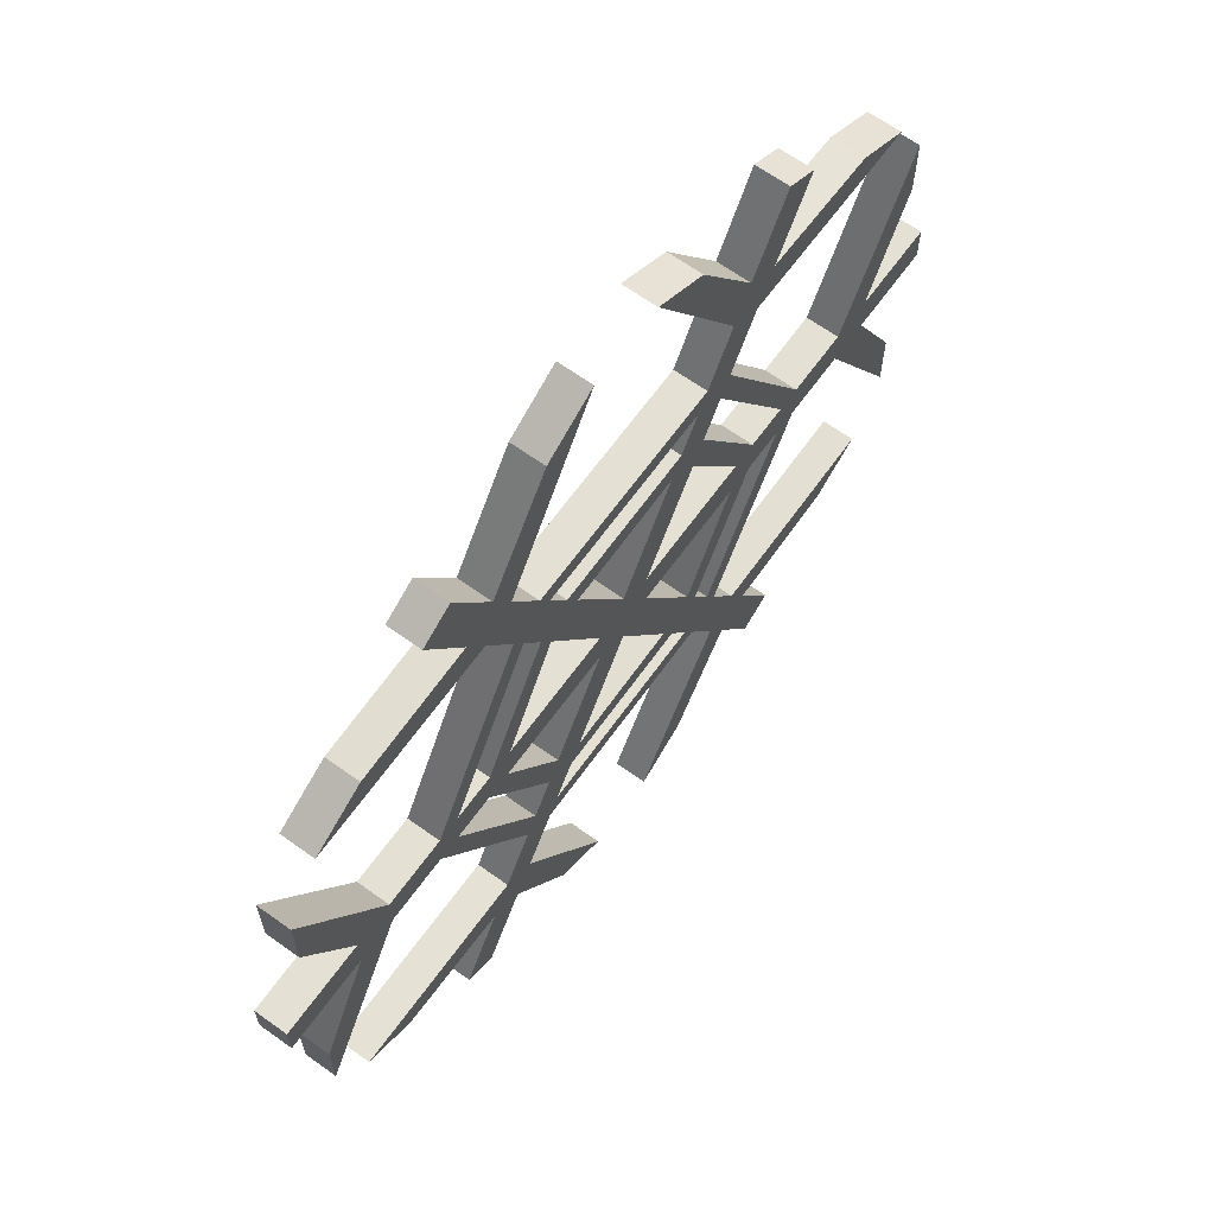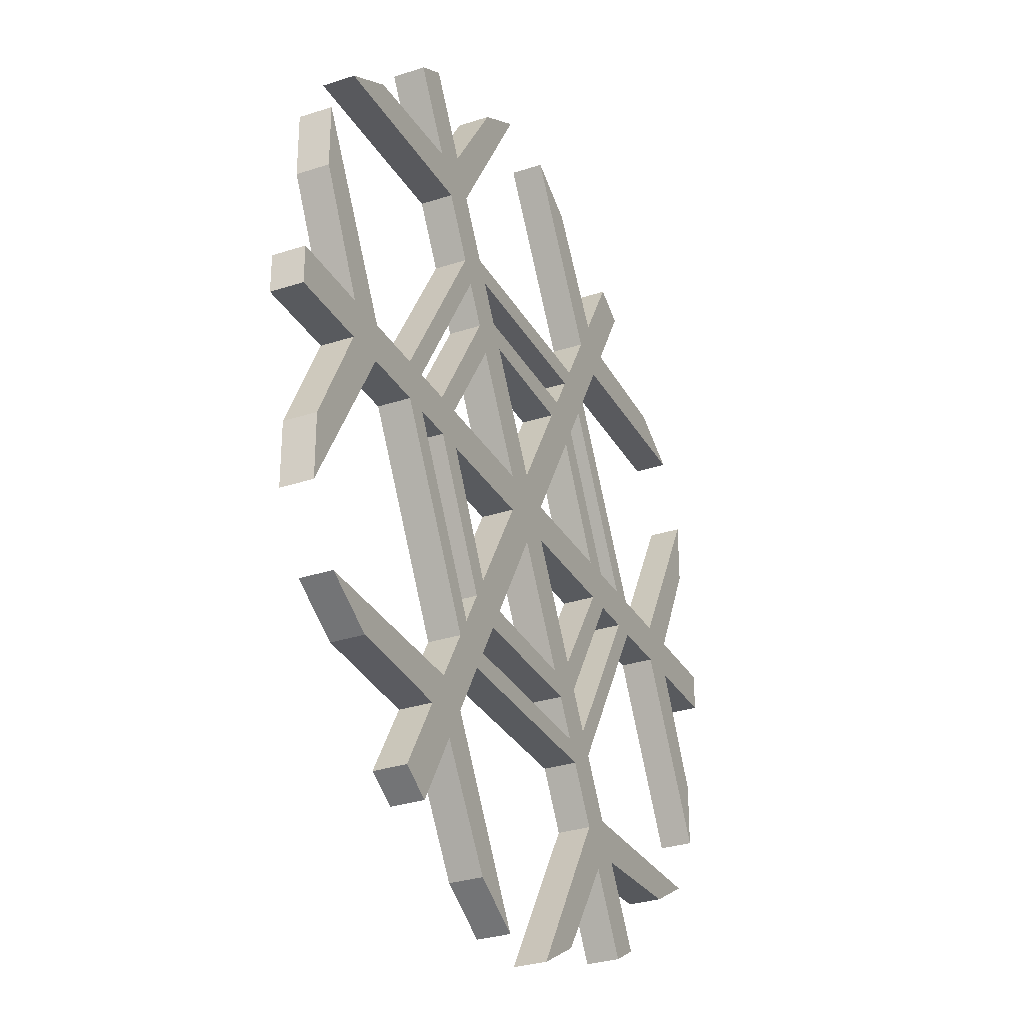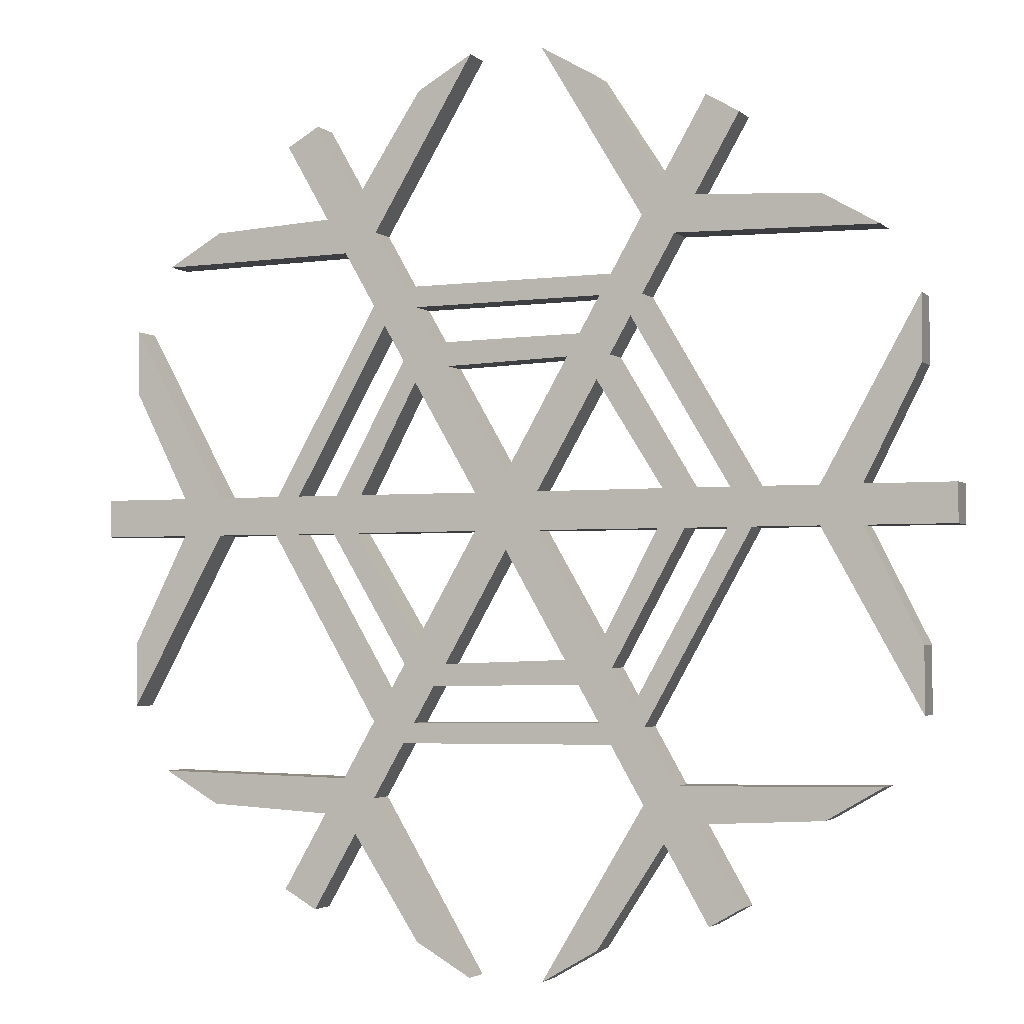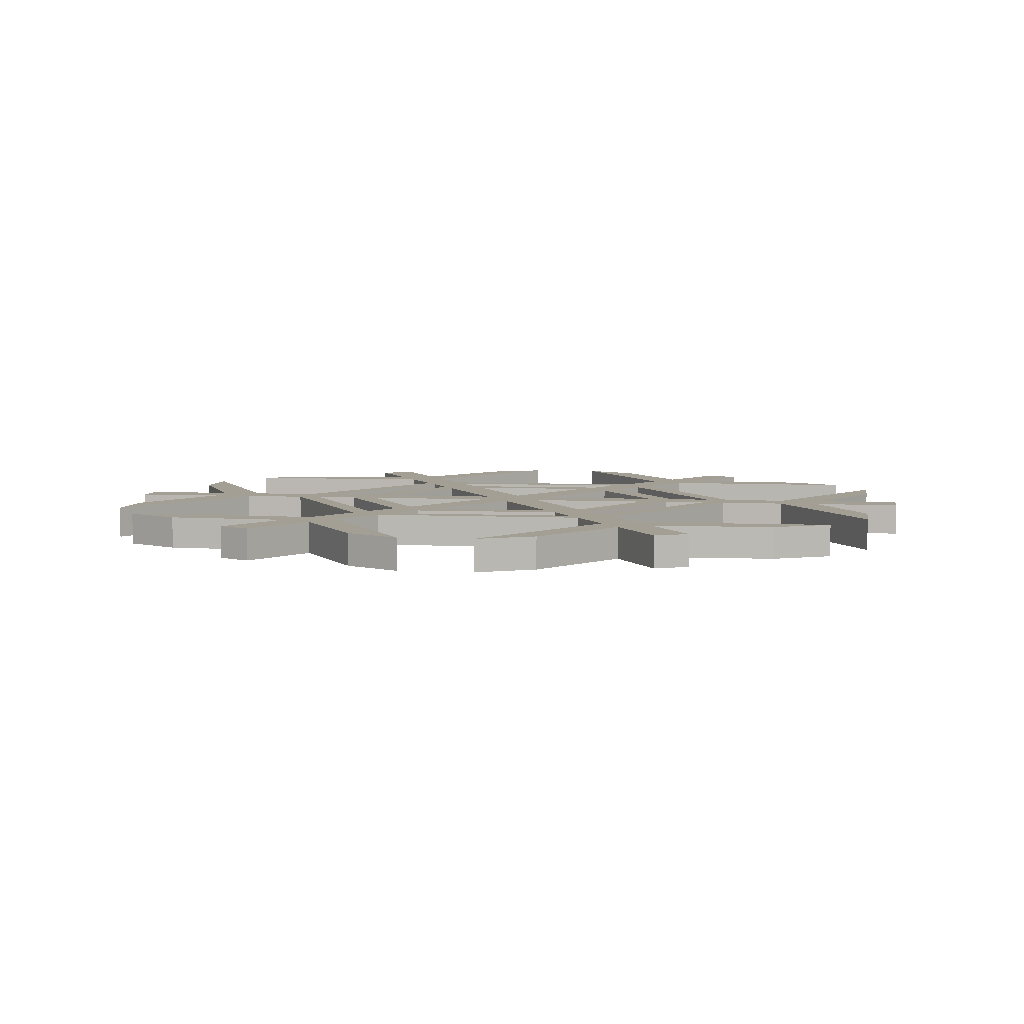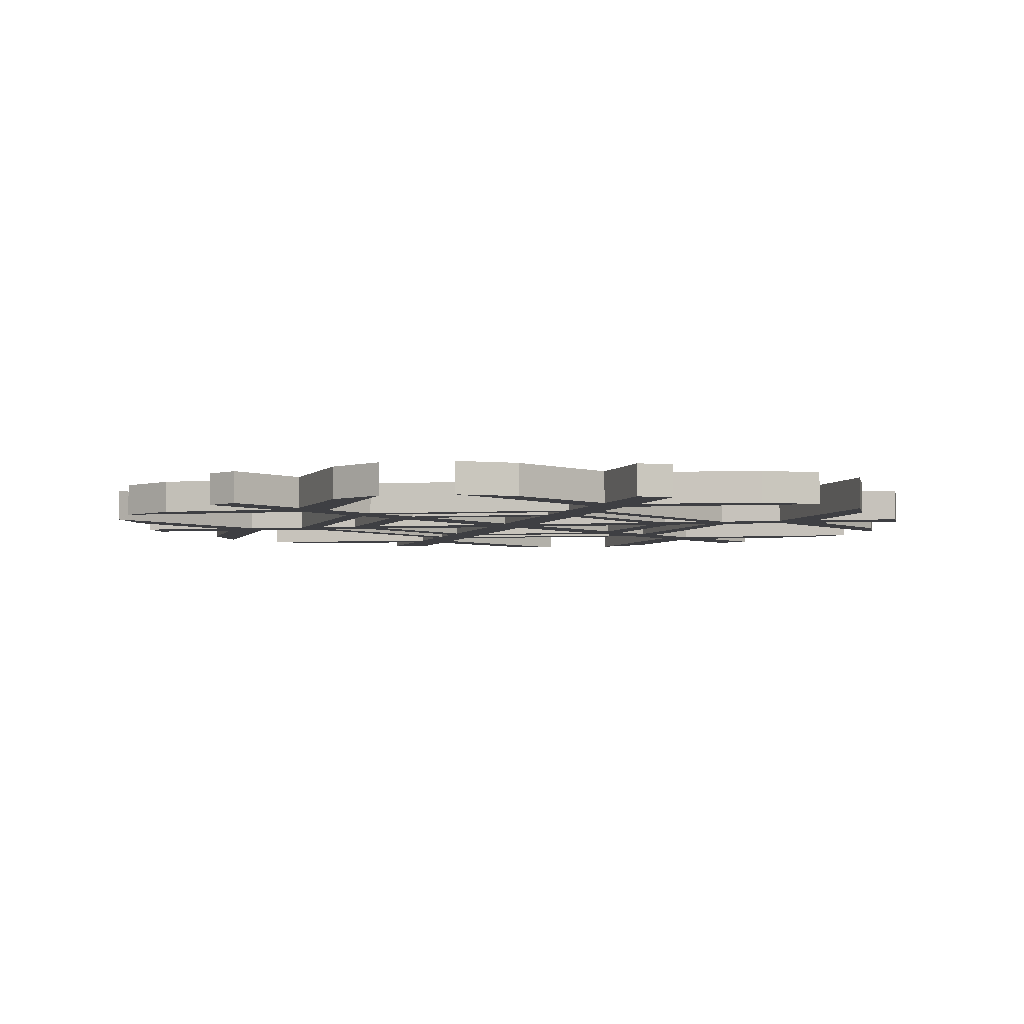
<metadata>
{"format":"obj","ext":"obj","renderer":"f3d","projection":"perspective","resolution":1024,"background":"white","views":[{"elev":65.5,"azim":125.8,"up":"+Z"},{"elev":-30.7,"azim":-64.8,"up":"+Z"},{"elev":-2.8,"azim":-158.0,"up":"+Z"},{"elev":5.3,"azim":-110.6,"up":"+Y"},{"elev":-4.2,"azim":11.7,"up":"+Y"}]}
</metadata>
<code>
o 円柱
v -0.5059 -0.25 0.2895
v -0.5059 0.25 0.2895
v -4.866 0.25 0.2949
v -4.866 -0.25 0.2949
v -5.5 0.25 0.2949
v -5.5 -0.25 0.2949
v -6.866 0.25 0.2949
v -6.866 -0.25 0.2949
v -6.366 0.25 3
v -6.366 -0.25 3
v -6.366 0.25 2
v -6.366 -0.25 2
v -0.5037 -0.25 -0.2934
v -0.5037 0.25 -0.2934
v -4.866 0.25 -0.2936
v -4.866 -0.25 -0.2936
v -5.5 0.25 -0.2936
v -5.5 -0.25 -0.2936
v -6.866 0.25 -0.2936
v -6.866 -0.25 -0.2936
v -6.366 0.25 -3
v -6.366 -0.25 -3
v -6.366 0.25 -2
v -6.366 -0.25 -2
v -3.525 0.25 0.2949
v -3.525 -0.25 0.2949
v -3.886 0.25 0.2949
v -3.886 -0.25 0.2949
v -3.485 0.25 -0.2936
v -3.485 -0.25 -0.2936
v -3.853 0.25 -0.2936
v -3.853 -0.25 -0.2936
v -2.489 0.25 0.2949
v -2.489 -0.25 0.2949
v -2.881 0.25 0.2949
v -2.881 -0.25 0.2949
v -2.411 0.25 -0.2936
v -2.411 -0.25 -0.2936
v -2.832 0.25 -0.2936
v -2.832 -0.25 -0.2936
v -2.688 0.25 -4.067
v -2.688 -0.25 -4.067
v -3.005 0.25 -4.616
v -3.005 -0.25 -4.616
v -3.688 0.25 -5.799
v -3.688 -0.25 -5.799
v -5.781 0.25 -4.013
v -5.781 -0.25 -4.013
v -4.915 0.25 -4.513
v -4.915 -0.25 -4.513
v 0.002225 -0.25 -0.5829
v 0.002225 0.25 -0.5829
v -2.179 0.25 -4.361
v -2.179 -0.25 -4.361
v -2.496 0.25 -4.91
v -2.496 -0.25 -4.91
v -3.179 0.25 -6.093
v -3.179 -0.25 -6.093
v -0.5849 0.25 -7.013
v -0.5849 -0.25 -7.013
v -1.451 0.25 -6.513
v -1.451 -0.25 -6.513
v -2.018 0.25 -2.906
v -2.018 -0.25 -2.906
v -2.199 0.25 -3.218
v -2.199 -0.25 -3.218
v -1.488 0.25 -3.165
v -1.488 -0.25 -3.165
v -1.672 0.25 -3.484
v -1.672 -0.25 -3.484
v -1.5 0.25 -2.008
v -1.5 -0.25 -2.008
v -1.696 0.25 -2.348
v -1.696 -0.25 -2.348
v -0.951 0.25 -2.235
v -0.951 -0.25 -2.235
v -1.162 0.25 -2.6
v -1.162 -0.25 -2.6
v 2.178 0.25 -4.362
v 2.178 -0.25 -4.362
v 2.495 0.25 -4.911
v 2.495 -0.25 -4.911
v 3.178 0.25 -6.094
v 3.178 -0.25 -6.094
v 0.5849 0.25 -7.013
v 0.5849 -0.25 -7.013
v 1.451 0.25 -6.513
v 1.451 -0.25 -6.513
v 0.5059 -0.25 -0.2895
v 0.5059 0.25 -0.2895
v 2.687 0.25 -4.067
v 2.687 -0.25 -4.067
v 3.004 0.25 -4.616
v 3.004 -0.25 -4.616
v 3.687 0.25 -5.799
v 3.687 -0.25 -5.799
v 5.781 0.25 -4.013
v 5.781 -0.25 -4.013
v 4.915 0.25 -4.513
v 4.915 -0.25 -4.513
v 1.507 0.25 -3.201
v 1.507 -0.25 -3.201
v 1.688 0.25 -3.513
v 1.688 -0.25 -3.513
v 1.997 0.25 -2.871
v 1.997 -0.25 -2.871
v 2.181 0.25 -3.19
v 2.181 -0.25 -3.19
v 0.9892 0.25 -2.303
v 0.9892 -0.25 -2.303
v 1.185 0.25 -2.643
v 1.185 -0.25 -2.643
v 1.46 0.25 -1.941
v 1.46 -0.25 -1.941
v 1.67 0.25 -2.306
v 1.67 -0.25 -2.306
v 4.866 0.25 -0.2949
v 4.866 -0.25 -0.2949
v 5.5 0.25 -0.2949
v 5.5 -0.25 -0.2949
v 6.866 0.25 -0.2949
v 6.866 -0.25 -0.2949
v 6.366 0.25 -3
v 6.366 -0.25 -3
v 6.366 0.25 -2
v 6.366 -0.25 -2
v 0.5037 -0.25 0.2934
v 0.5037 0.25 0.2934
v 4.866 0.25 0.2936
v 4.866 -0.25 0.2936
v 5.5 0.25 0.2936
v 5.5 -0.25 0.2936
v 6.866 0.25 0.2936
v 6.866 -0.25 0.2936
v 6.366 0.25 3
v 6.366 -0.25 3
v 6.366 0.25 2
v 6.366 -0.25 2
v 3.525 0.25 -0.2949
v 3.525 -0.25 -0.2949
v 3.886 0.25 -0.2949
v 3.886 -0.25 -0.2949
v 3.485 0.25 0.2936
v 3.485 -0.25 0.2936
v 3.853 0.25 0.2936
v 3.853 -0.25 0.2936
v 2.489 0.25 -0.2949
v 2.489 -0.25 -0.2949
v 2.881 0.25 -0.2949
v 2.881 -0.25 -0.2949
v 2.411 0.25 0.2936
v 2.411 -0.25 0.2936
v 2.832 0.25 0.2936
v 2.832 -0.25 0.2936
v 2.688 0.25 4.067
v 2.688 -0.25 4.067
v 3.005 0.25 4.616
v 3.005 -0.25 4.616
v 3.688 0.25 5.799
v 3.688 -0.25 5.799
v 5.781 0.25 4.013
v 5.781 -0.25 4.013
v 4.915 0.25 4.513
v 4.915 -0.25 4.513
v -0.002225 -0.25 0.5829
v -0.002225 0.25 0.5829
v 2.179 0.25 4.361
v 2.179 -0.25 4.361
v 2.496 0.25 4.91
v 2.496 -0.25 4.91
v 3.179 0.25 6.093
v 3.179 -0.25 6.093
v 0.5849 0.25 7.013
v 0.5849 -0.25 7.013
v 1.451 0.25 6.513
v 1.451 -0.25 6.513
v 2.018 0.25 2.906
v 2.018 -0.25 2.906
v 2.199 0.25 3.218
v 2.199 -0.25 3.218
v 1.488 0.25 3.165
v 1.488 -0.25 3.165
v 1.672 0.25 3.484
v 1.672 -0.25 3.484
v 1.5 0.25 2.008
v 1.5 -0.25 2.008
v 1.696 0.25 2.348
v 1.696 -0.25 2.348
v 0.951 0.25 2.235
v 0.951 -0.25 2.235
v 1.162 0.25 2.6
v 1.162 -0.25 2.6
v -2.178 0.25 4.362
v -2.178 -0.25 4.362
v -2.495 0.25 4.911
v -2.495 -0.25 4.911
v -3.178 0.25 6.094
v -3.178 -0.25 6.094
v -0.5849 0.25 7.013
v -0.5849 -0.25 7.013
v -1.451 0.25 6.513
v -1.451 -0.25 6.513
v -2.687 0.25 4.067
v -2.687 -0.25 4.067
v -3.004 0.25 4.616
v -3.004 -0.25 4.616
v -3.687 0.25 5.799
v -3.687 -0.25 5.799
v -5.781 0.25 4.013
v -5.781 -0.25 4.013
v -4.915 0.25 4.513
v -4.915 -0.25 4.513
v -1.507 0.25 3.201
v -1.507 -0.25 3.201
v -1.688 0.25 3.513
v -1.688 -0.25 3.513
v -1.997 0.25 2.871
v -1.997 -0.25 2.871
v -2.181 0.25 3.19
v -2.181 -0.25 3.19
v -0.9892 0.25 2.303
v -0.9892 -0.25 2.303
v -1.185 0.25 2.643
v -1.185 -0.25 2.643
v -1.46 0.25 1.941
v -1.46 -0.25 1.941
v -1.67 0.25 2.306
v -1.67 -0.25 2.306
f 27 4 28
f 4 12 6
f 5 8 6
f 9 12 10
f 6 11 5
f 3 11 9
f 3 10 4
f 8 19 20
f 17 19 5
f 34 36 40
f 16 31 32
f 24 16 18
f 20 17 18
f 24 21 22
f 23 18 17
f 15 23 17
f 22 15 16
f 35 26 36
f 30 39 40
f 228 34 226
f 220 26 218
f 64 32 66
f 2 34 1
f 72 40 74
f 13 2 1
f 38 14 13
f 65 42 66
f 42 50 44
f 43 46 44
f 47 50 48
f 44 49 43
f 41 49 47
f 41 48 42
f 46 57 58
f 69 53 65
f 72 74 78
f 54 69 70
f 62 54 56
f 58 55 56
f 62 59 60
f 61 56 55
f 53 61 55
f 60 53 54
f 73 64 74
f 68 77 78
f 74 39 73
f 66 31 65
f 102 70 104
f 14 72 13
f 110 78 112
f 51 14 13
f 76 52 51
f 103 80 104
f 80 88 82
f 81 84 82
f 85 88 86
f 82 87 81
f 79 87 85
f 79 86 80
f 84 95 96
f 107 91 103
f 110 112 116
f 92 107 108
f 100 92 94
f 96 93 94
f 100 97 98
f 99 94 93
f 91 99 93
f 98 91 92
f 111 102 112
f 106 115 116
f 112 77 111
f 104 69 103
f 140 108 142
f 52 110 51
f 148 116 150
f 89 52 51
f 114 90 89
f 141 118 142
f 118 126 120
f 119 122 120
f 123 126 124
f 120 125 119
f 117 125 123
f 117 124 118
f 122 133 134
f 131 121 119
f 120 134 132
f 130 145 146
f 138 130 132
f 134 131 132
f 138 135 136
f 137 132 131
f 129 137 131
f 136 129 130
f 149 140 150
f 144 153 154
f 150 115 149
f 142 107 141
f 178 146 180
f 90 148 89
f 186 154 188
f 127 90 89
f 152 128 127
f 179 156 180
f 156 164 158
f 157 160 158
f 161 164 162
f 158 163 157
f 155 163 161
f 155 162 156
f 160 171 172
f 183 167 179
f 186 188 192
f 168 183 184
f 176 168 170
f 172 169 170
f 176 173 174
f 175 170 169
f 167 175 169
f 174 167 168
f 187 178 188
f 182 191 192
f 188 153 187
f 180 145 179
f 214 184 216
f 128 186 127
f 222 192 224
f 165 128 127
f 190 166 165
f 215 194 216
f 194 202 196
f 195 198 196
f 199 202 200
f 196 201 195
f 193 201 199
f 193 200 194
f 198 207 208
f 221 166 225
f 206 204 196
f 204 219 220
f 212 204 206
f 208 205 206
f 212 209 210
f 211 206 205
f 203 211 205
f 210 203 204
f 223 214 224
f 218 227 228
f 224 191 223
f 216 183 215
f 218 25 217
f 166 222 165
f 226 33 225
f 1 166 165
f 226 2 1
f 165 127 89
f 2 90 128
f 72 37 38
f 71 39 37
f 109 76 110
f 109 77 75
f 147 114 148
f 147 115 113
f 186 151 152
f 185 153 151
f 221 190 222
f 221 191 189
f 227 36 228
f 227 33 35
f 219 28 220
f 219 25 27
f 63 30 64
f 63 31 29
f 101 68 102
f 101 69 67
f 139 106 140
f 139 107 105
f 177 144 178
f 177 145 143
f 213 182 214
f 213 183 181
f 27 3 4
f 4 10 12
f 5 7 8
f 9 11 12
f 6 12 11
f 3 5 11
f 3 9 10
f 8 7 19
f 2 14 37
f 39 29 35
f 29 31 25
f 27 31 15
f 2 37 33
f 37 39 33
f 35 33 39
f 27 25 31
f 25 35 29
f 5 3 15
f 3 27 15
f 19 7 5
f 15 17 5
f 16 32 28
f 32 30 26
f 28 32 26
f 40 38 34
f 38 13 1
f 30 40 36
f 20 18 6
f 18 16 6
f 6 8 20
f 28 4 16
f 4 6 16
f 36 26 30
f 1 34 38
f 16 15 31
f 24 22 16
f 20 19 17
f 24 23 21
f 23 24 18
f 15 21 23
f 22 21 15
f 35 25 26
f 30 29 39
f 228 36 34
f 220 28 26
f 64 30 32
f 2 33 34
f 72 38 40
f 13 14 2
f 38 37 14
f 65 41 42
f 42 48 50
f 43 45 46
f 47 49 50
f 44 50 49
f 41 43 49
f 41 47 48
f 46 45 57
f 14 52 75
f 77 67 73
f 67 69 63
f 73 67 63
f 14 75 71
f 75 77 71
f 73 71 77
f 65 63 69
f 43 41 53
f 41 65 53
f 57 45 43
f 53 55 43
f 55 57 43
f 54 70 66
f 70 68 64
f 66 70 64
f 78 76 72
f 76 51 13
f 68 78 74
f 58 56 44
f 56 54 44
f 44 46 58
f 66 42 54
f 42 44 54
f 74 64 68
f 13 72 76
f 54 53 69
f 62 60 54
f 58 57 55
f 62 61 59
f 61 62 56
f 53 59 61
f 60 59 53
f 73 63 64
f 68 67 77
f 74 40 39
f 66 32 31
f 102 68 70
f 14 71 72
f 110 76 78
f 51 52 14
f 76 75 52
f 103 79 80
f 80 86 88
f 81 83 84
f 85 87 88
f 82 88 87
f 79 81 87
f 79 85 86
f 84 83 95
f 52 90 113
f 115 105 111
f 105 107 101
f 111 105 101
f 52 113 109
f 113 115 109
f 111 109 115
f 103 101 107
f 81 79 91
f 79 103 91
f 95 83 81
f 91 93 81
f 93 95 81
f 92 108 104
f 108 106 102
f 108 102 104
f 116 114 110
f 114 89 51
f 106 116 112
f 96 94 82
f 94 92 82
f 82 84 96
f 104 80 92
f 80 82 92
f 112 102 106
f 51 110 114
f 92 91 107
f 100 98 92
f 96 95 93
f 100 99 97
f 99 100 94
f 91 97 99
f 98 97 91
f 111 101 102
f 106 105 115
f 112 78 77
f 104 70 69
f 140 106 108
f 52 109 110
f 148 114 116
f 89 90 52
f 114 113 90
f 141 117 118
f 118 124 126
f 119 121 122
f 123 125 126
f 120 126 125
f 117 119 125
f 117 123 124
f 122 121 133
f 90 128 151
f 153 143 149
f 143 145 139
f 149 143 139
f 90 151 147
f 151 153 147
f 149 147 153
f 141 139 145
f 119 117 129
f 117 141 129
f 145 129 141
f 129 131 119
f 131 133 121
f 132 130 118
f 130 146 142
f 118 130 142
f 146 144 140
f 144 154 150
f 140 144 150
f 154 152 148
f 152 127 89
f 148 152 89
f 148 150 154
f 140 142 146
f 120 122 134
f 118 120 132
f 130 129 145
f 138 136 130
f 134 133 131
f 138 137 135
f 137 138 132
f 129 135 137
f 136 135 129
f 149 139 140
f 144 143 153
f 150 116 115
f 142 108 107
f 178 144 146
f 90 147 148
f 186 152 154
f 127 128 90
f 152 151 128
f 179 155 156
f 156 162 164
f 157 159 160
f 161 163 164
f 158 164 163
f 155 157 163
f 155 161 162
f 160 159 171
f 128 166 189
f 191 181 187
f 181 183 177
f 187 181 177
f 128 189 185
f 189 191 185
f 187 185 191
f 179 177 183
f 157 155 167
f 155 179 167
f 171 159 157
f 167 169 157
f 169 171 157
f 168 184 180
f 184 182 178
f 180 184 178
f 192 190 186
f 190 165 127
f 182 192 188
f 172 170 158
f 170 168 158
f 158 160 172
f 180 156 168
f 156 158 168
f 188 178 182
f 127 186 190
f 168 167 183
f 176 174 168
f 172 171 169
f 176 175 173
f 175 176 170
f 167 173 175
f 174 173 167
f 187 177 178
f 182 181 191
f 188 154 153
f 180 146 145
f 214 182 184
f 128 185 186
f 222 190 192
f 165 166 128
f 190 189 166
f 215 193 194
f 194 200 202
f 195 197 198
f 199 201 202
f 196 202 201
f 193 195 201
f 193 199 200
f 198 197 207
f 166 2 225
f 225 227 221
f 227 217 223
f 217 219 213
f 219 203 215
f 203 205 195
f 205 207 195
f 207 197 195
f 195 193 203
f 193 215 203
f 215 213 219
f 213 223 217
f 223 221 227
f 204 220 216
f 220 218 214
f 216 220 214
f 218 228 224
f 228 226 222
f 224 228 222
f 226 1 165
f 165 222 226
f 224 214 218
f 216 194 204
f 194 196 204
f 196 198 208
f 208 206 196
f 204 203 219
f 212 210 204
f 208 207 205
f 212 211 209
f 211 212 206
f 203 209 211
f 210 209 203
f 223 213 214
f 218 217 227
f 224 192 191
f 216 184 183
f 218 26 25
f 166 221 222
f 226 34 33
f 1 2 166
f 226 225 2
f 89 51 13
f 13 1 89
f 1 165 89
f 128 166 2
f 2 14 90
f 14 52 90
f 90 89 128
f 72 71 37
f 71 73 39
f 109 75 76
f 109 111 77
f 147 113 114
f 147 149 115
f 186 185 151
f 185 187 153
f 221 189 190
f 221 223 191
f 227 35 36
f 227 225 33
f 219 27 28
f 219 217 25
f 63 29 30
f 63 65 31
f 101 67 68
f 101 103 69
f 139 105 106
f 139 141 107
f 177 143 144
f 177 179 145
f 213 181 182
f 213 215 183

</code>
